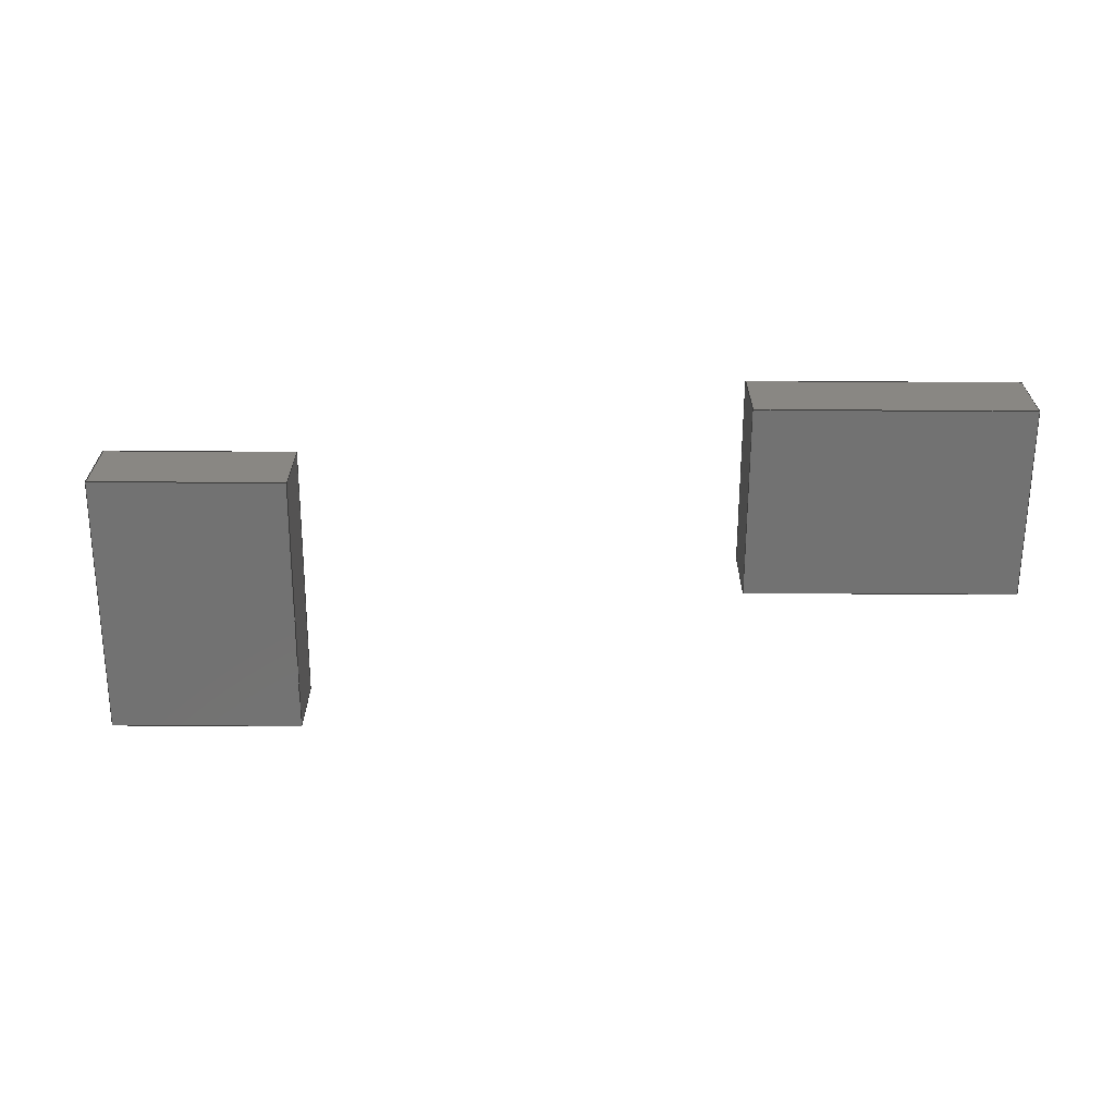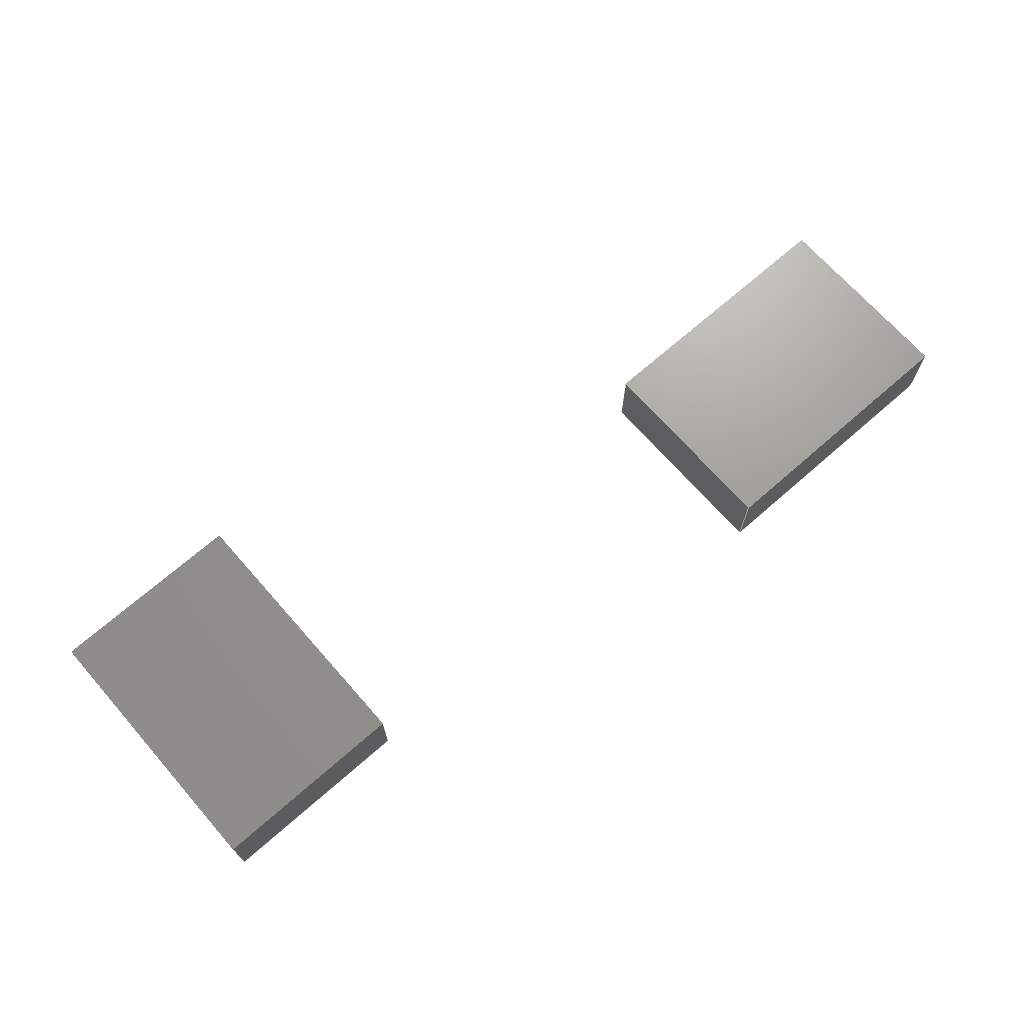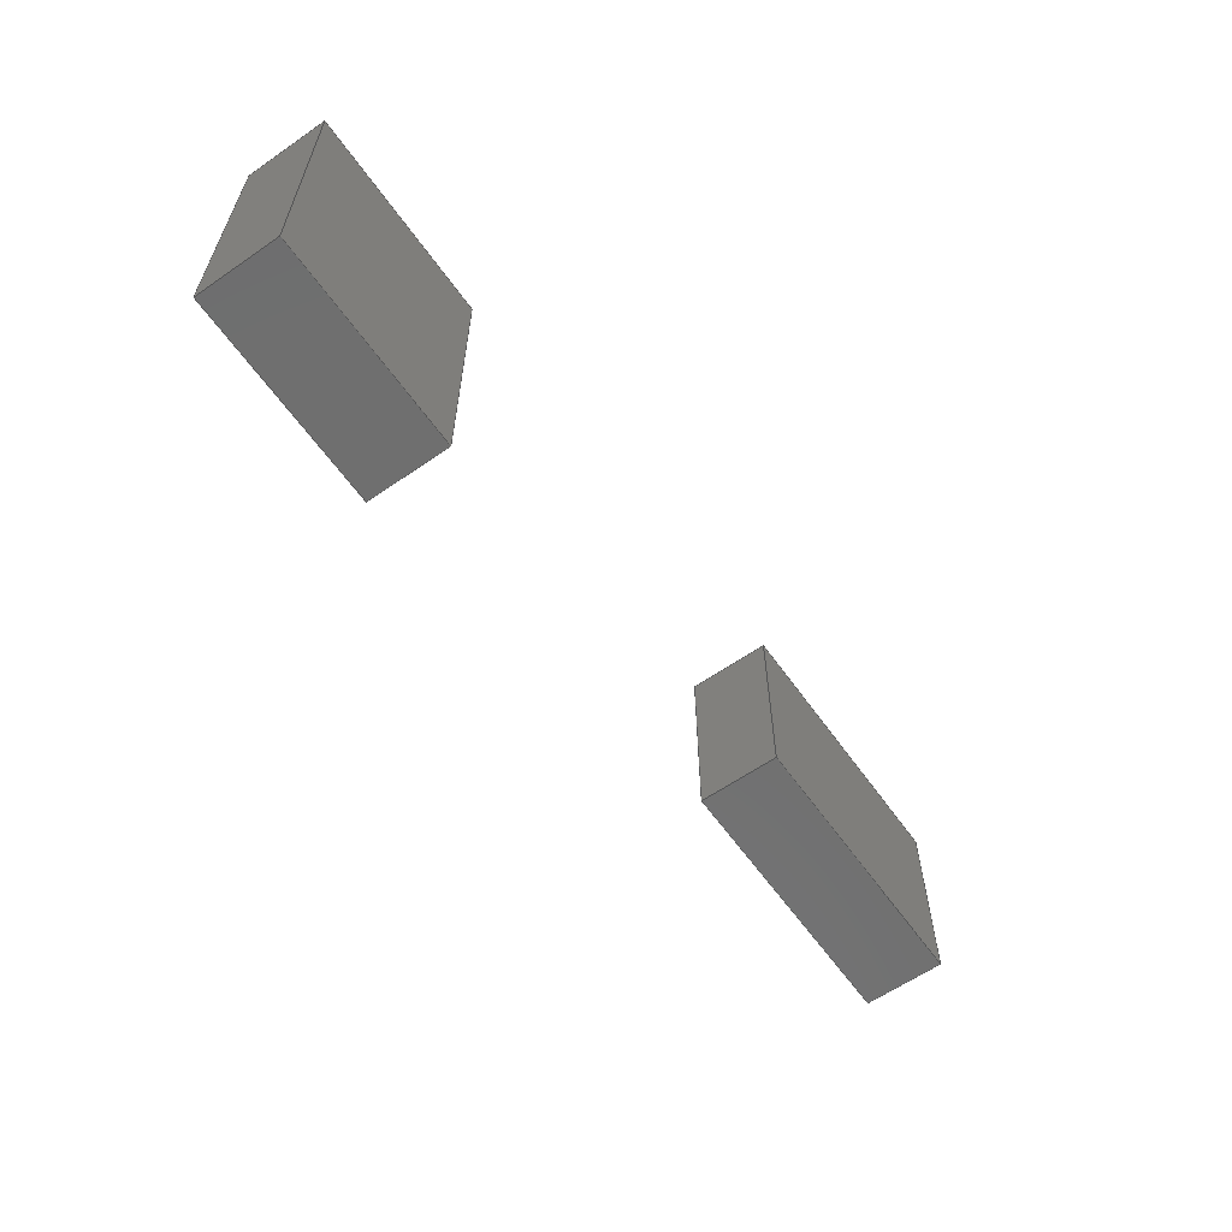
<metadata>
{"format":"step","ext":"stp","renderer":"f3d","projection":"perspective","resolution":1024,"background":"white","views":[{"elev":-64.4,"azim":179.7,"up":"+Z"},{"elev":69.5,"azim":138.7,"up":"+Z"},{"elev":-61.1,"azim":125.2,"up":"+Y"}]}
</metadata>
<code>
ISO-10303-21;
DATA;
#1=SHAPE_REPRESENTATION_RELATIONSHIP('','',#204,#23);
#2=COLOUR_RGB('',0.498,1,0);
#3=COLOUR_RGB('',0.498,1,0);
#4=FILL_AREA_STYLE_COLOUR('',#2);
#5=FILL_AREA_STYLE_COLOUR('',#3);
#6=FILL_AREA_STYLE('',(#4));
#7=FILL_AREA_STYLE('',(#5));
#8=SURFACE_STYLE_FILL_AREA(#6);
#9=SURFACE_STYLE_FILL_AREA(#7);
#10=SURFACE_SIDE_STYLE('',(#8));
#11=SURFACE_SIDE_STYLE('',(#9));
#12=SURFACE_STYLE_USAGE(.BOTH.,#10);
#13=SURFACE_STYLE_USAGE(.BOTH.,#11);
#14=MECHANICAL_DESIGN_GEOMETRIC_PRESENTATION_REPRESENTATION('',(#17,#18),
#203);
#15=PRESENTATION_STYLE_ASSIGNMENT((#12));
#16=PRESENTATION_STYLE_ASSIGNMENT((#13));
#17=STYLED_ITEM('',(#15),#21);
#18=STYLED_ITEM('',(#16),#22);
#19=PRESENTATION_LAYER_ASSIGNMENT('electronic::LED_DIP-2x5x7mm','',(#21));
#20=PRESENTATION_LAYER_ASSIGNMENT('electronic::LED_DIP-2x5x7mm','',(#22));
#21=MANIFOLD_SOLID_BREP('brep_1',#24);
#22=MANIFOLD_SOLID_BREP('brep_2',#25);
#23=ADVANCED_BREP_SHAPE_REPRESENTATION('brep_rep_0',(#21,#22,#218),#203);
#24=CLOSED_SHELL('',(#26,#27,#28,#29,#30,#31));
#25=CLOSED_SHELL('',(#32,#33,#34,#35,#36,#37));
#26=ADVANCED_FACE('',(#38),#174,.T.);
#27=ADVANCED_FACE('',(#39),#175,.T.);
#28=ADVANCED_FACE('',(#40),#176,.T.);
#29=ADVANCED_FACE('',(#41),#177,.T.);
#30=ADVANCED_FACE('',(#42),#178,.T.);
#31=ADVANCED_FACE('',(#43),#179,.T.);
#32=ADVANCED_FACE('',(#44),#180,.T.);
#33=ADVANCED_FACE('',(#45),#181,.T.);
#34=ADVANCED_FACE('',(#46),#182,.T.);
#35=ADVANCED_FACE('',(#47),#183,.T.);
#36=ADVANCED_FACE('',(#48),#184,.T.);
#37=ADVANCED_FACE('',(#49),#185,.T.);
#38=FACE_OUTER_BOUND('',#50,.T.);
#39=FACE_OUTER_BOUND('',#51,.T.);
#40=FACE_OUTER_BOUND('',#52,.T.);
#41=FACE_OUTER_BOUND('',#53,.T.);
#42=FACE_OUTER_BOUND('',#54,.T.);
#43=FACE_OUTER_BOUND('',#55,.T.);
#44=FACE_OUTER_BOUND('',#56,.T.);
#45=FACE_OUTER_BOUND('',#57,.T.);
#46=FACE_OUTER_BOUND('',#58,.T.);
#47=FACE_OUTER_BOUND('',#59,.T.);
#48=FACE_OUTER_BOUND('',#60,.T.);
#49=FACE_OUTER_BOUND('',#61,.T.);
#50=EDGE_LOOP('',(#62,#63,#64,#65));
#51=EDGE_LOOP('',(#66,#67,#68,#69));
#52=EDGE_LOOP('',(#70,#71,#72,#73));
#53=EDGE_LOOP('',(#74,#75,#76,#77));
#54=EDGE_LOOP('',(#78,#79,#80,#81));
#55=EDGE_LOOP('',(#82,#83,#84,#85));
#56=EDGE_LOOP('',(#86,#87,#88,#89));
#57=EDGE_LOOP('',(#90,#91,#92,#93));
#58=EDGE_LOOP('',(#94,#95,#96,#97));
#59=EDGE_LOOP('',(#98,#99,#100,#101));
#60=EDGE_LOOP('',(#102,#103,#104,#105));
#61=EDGE_LOOP('',(#106,#107,#108,#109));
#62=ORIENTED_EDGE('',*,*,#113,.F.);
#63=ORIENTED_EDGE('',*,*,#112,.F.);
#64=ORIENTED_EDGE('',*,*,#111,.F.);
#65=ORIENTED_EDGE('',*,*,#110,.F.);
#66=ORIENTED_EDGE('',*,*,#114,.T.);
#67=ORIENTED_EDGE('',*,*,#115,.T.);
#68=ORIENTED_EDGE('',*,*,#116,.T.);
#69=ORIENTED_EDGE('',*,*,#117,.T.);
#70=ORIENTED_EDGE('',*,*,#110,.T.);
#71=ORIENTED_EDGE('',*,*,#118,.T.);
#72=ORIENTED_EDGE('',*,*,#114,.F.);
#73=ORIENTED_EDGE('',*,*,#119,.F.);
#74=ORIENTED_EDGE('',*,*,#111,.T.);
#75=ORIENTED_EDGE('',*,*,#120,.T.);
#76=ORIENTED_EDGE('',*,*,#115,.F.);
#77=ORIENTED_EDGE('',*,*,#118,.F.);
#78=ORIENTED_EDGE('',*,*,#112,.T.);
#79=ORIENTED_EDGE('',*,*,#121,.T.);
#80=ORIENTED_EDGE('',*,*,#116,.F.);
#81=ORIENTED_EDGE('',*,*,#120,.F.);
#82=ORIENTED_EDGE('',*,*,#113,.T.);
#83=ORIENTED_EDGE('',*,*,#119,.T.);
#84=ORIENTED_EDGE('',*,*,#117,.F.);
#85=ORIENTED_EDGE('',*,*,#121,.F.);
#86=ORIENTED_EDGE('',*,*,#125,.F.);
#87=ORIENTED_EDGE('',*,*,#124,.F.);
#88=ORIENTED_EDGE('',*,*,#123,.F.);
#89=ORIENTED_EDGE('',*,*,#122,.F.);
#90=ORIENTED_EDGE('',*,*,#126,.T.);
#91=ORIENTED_EDGE('',*,*,#127,.T.);
#92=ORIENTED_EDGE('',*,*,#128,.T.);
#93=ORIENTED_EDGE('',*,*,#129,.T.);
#94=ORIENTED_EDGE('',*,*,#122,.T.);
#95=ORIENTED_EDGE('',*,*,#130,.T.);
#96=ORIENTED_EDGE('',*,*,#126,.F.);
#97=ORIENTED_EDGE('',*,*,#131,.F.);
#98=ORIENTED_EDGE('',*,*,#123,.T.);
#99=ORIENTED_EDGE('',*,*,#132,.T.);
#100=ORIENTED_EDGE('',*,*,#127,.F.);
#101=ORIENTED_EDGE('',*,*,#130,.F.);
#102=ORIENTED_EDGE('',*,*,#124,.T.);
#103=ORIENTED_EDGE('',*,*,#133,.T.);
#104=ORIENTED_EDGE('',*,*,#128,.F.);
#105=ORIENTED_EDGE('',*,*,#132,.F.);
#106=ORIENTED_EDGE('',*,*,#125,.T.);
#107=ORIENTED_EDGE('',*,*,#131,.T.);
#108=ORIENTED_EDGE('',*,*,#129,.F.);
#109=ORIENTED_EDGE('',*,*,#133,.F.);
#110=EDGE_CURVE('',#158,#159,#134,.T.);
#111=EDGE_CURVE('',#159,#160,#135,.T.);
#112=EDGE_CURVE('',#160,#161,#136,.T.);
#113=EDGE_CURVE('',#161,#158,#137,.T.);
#114=EDGE_CURVE('',#162,#163,#138,.T.);
#115=EDGE_CURVE('',#163,#164,#139,.T.);
#116=EDGE_CURVE('',#164,#165,#140,.T.);
#117=EDGE_CURVE('',#165,#162,#141,.T.);
#118=EDGE_CURVE('',#159,#163,#142,.T.);
#119=EDGE_CURVE('',#158,#162,#143,.T.);
#120=EDGE_CURVE('',#160,#164,#144,.T.);
#121=EDGE_CURVE('',#161,#165,#145,.T.);
#122=EDGE_CURVE('',#166,#167,#146,.T.);
#123=EDGE_CURVE('',#167,#168,#147,.T.);
#124=EDGE_CURVE('',#168,#169,#148,.T.);
#125=EDGE_CURVE('',#169,#166,#149,.T.);
#126=EDGE_CURVE('',#170,#171,#150,.T.);
#127=EDGE_CURVE('',#171,#172,#151,.T.);
#128=EDGE_CURVE('',#172,#173,#152,.T.);
#129=EDGE_CURVE('',#173,#170,#153,.T.);
#130=EDGE_CURVE('',#167,#171,#154,.T.);
#131=EDGE_CURVE('',#166,#170,#155,.T.);
#132=EDGE_CURVE('',#168,#172,#156,.T.);
#133=EDGE_CURVE('',#169,#173,#157,.T.);
#134=B_SPLINE_CURVE_WITH_KNOTS('',1,(#250,#251),.UNSPECIFIED.,.F.,.F.,(2,
2),(-24,-19),.UNSPECIFIED.);
#135=B_SPLINE_CURVE_WITH_KNOTS('',1,(#252,#253),.UNSPECIFIED.,.F.,.F.,(2,
2),(-19,-12),.UNSPECIFIED.);
#136=B_SPLINE_CURVE_WITH_KNOTS('',1,(#254,#255),.UNSPECIFIED.,.F.,.F.,(2,
2),(-12,-7),.UNSPECIFIED.);
#137=B_SPLINE_CURVE_WITH_KNOTS('',1,(#256,#257),.UNSPECIFIED.,.F.,.F.,(2,
2),(-7,0),.UNSPECIFIED.);
#138=B_SPLINE_CURVE_WITH_KNOTS('',1,(#258,#259),.UNSPECIFIED.,.F.,.F.,(2,
2),(0,5),.UNSPECIFIED.);
#139=B_SPLINE_CURVE_WITH_KNOTS('',1,(#260,#261),.UNSPECIFIED.,.F.,.F.,(2,
2),(5,12),.UNSPECIFIED.);
#140=B_SPLINE_CURVE_WITH_KNOTS('',1,(#262,#263),.UNSPECIFIED.,.F.,.F.,(2,
2),(12,17),.UNSPECIFIED.);
#141=B_SPLINE_CURVE_WITH_KNOTS('',1,(#264,#265),.UNSPECIFIED.,.F.,.F.,(2,
2),(17,24),.UNSPECIFIED.);
#142=B_SPLINE_CURVE_WITH_KNOTS('',1,(#266,#267),.UNSPECIFIED.,.F.,.F.,(2,
2),(0,2),.UNSPECIFIED.);
#143=B_SPLINE_CURVE_WITH_KNOTS('',1,(#268,#269),.UNSPECIFIED.,.F.,.F.,(2,
2),(0,2),.UNSPECIFIED.);
#144=B_SPLINE_CURVE_WITH_KNOTS('',1,(#270,#271),.UNSPECIFIED.,.F.,.F.,(2,
2),(0,2),.UNSPECIFIED.);
#145=B_SPLINE_CURVE_WITH_KNOTS('',1,(#272,#273),.UNSPECIFIED.,.F.,.F.,(2,
2),(0,2),.UNSPECIFIED.);
#146=B_SPLINE_CURVE_WITH_KNOTS('',1,(#288,#289),.UNSPECIFIED.,.F.,.F.,(2,
2),(-24,-19),.UNSPECIFIED.);
#147=B_SPLINE_CURVE_WITH_KNOTS('',1,(#290,#291),.UNSPECIFIED.,.F.,.F.,(2,
2),(-19,-12),.UNSPECIFIED.);
#148=B_SPLINE_CURVE_WITH_KNOTS('',1,(#292,#293),.UNSPECIFIED.,.F.,.F.,(2,
2),(-12,-7),.UNSPECIFIED.);
#149=B_SPLINE_CURVE_WITH_KNOTS('',1,(#294,#295),.UNSPECIFIED.,.F.,.F.,(2,
2),(-7,0),.UNSPECIFIED.);
#150=B_SPLINE_CURVE_WITH_KNOTS('',1,(#296,#297),.UNSPECIFIED.,.F.,.F.,(2,
2),(0,5),.UNSPECIFIED.);
#151=B_SPLINE_CURVE_WITH_KNOTS('',1,(#298,#299),.UNSPECIFIED.,.F.,.F.,(2,
2),(5,12),.UNSPECIFIED.);
#152=B_SPLINE_CURVE_WITH_KNOTS('',1,(#300,#301),.UNSPECIFIED.,.F.,.F.,(2,
2),(12,17),.UNSPECIFIED.);
#153=B_SPLINE_CURVE_WITH_KNOTS('',1,(#302,#303),.UNSPECIFIED.,.F.,.F.,(2,
2),(17,24),.UNSPECIFIED.);
#154=B_SPLINE_CURVE_WITH_KNOTS('',1,(#304,#305),.UNSPECIFIED.,.F.,.F.,(2,
2),(0,2),.UNSPECIFIED.);
#155=B_SPLINE_CURVE_WITH_KNOTS('',1,(#306,#307),.UNSPECIFIED.,.F.,.F.,(2,
2),(0,2),.UNSPECIFIED.);
#156=B_SPLINE_CURVE_WITH_KNOTS('',1,(#308,#309),.UNSPECIFIED.,.F.,.F.,(2,
2),(0,2),.UNSPECIFIED.);
#157=B_SPLINE_CURVE_WITH_KNOTS('',1,(#310,#311),.UNSPECIFIED.,.F.,.F.,(2,
2),(0,2),.UNSPECIFIED.);
#158=VERTEX_POINT('',#242);
#159=VERTEX_POINT('',#243);
#160=VERTEX_POINT('',#244);
#161=VERTEX_POINT('',#245);
#162=VERTEX_POINT('',#246);
#163=VERTEX_POINT('',#247);
#164=VERTEX_POINT('',#248);
#165=VERTEX_POINT('',#249);
#166=VERTEX_POINT('',#280);
#167=VERTEX_POINT('',#281);
#168=VERTEX_POINT('',#282);
#169=VERTEX_POINT('',#283);
#170=VERTEX_POINT('',#284);
#171=VERTEX_POINT('',#285);
#172=VERTEX_POINT('',#286);
#173=VERTEX_POINT('',#287);
#174=PLANE('',#206);
#175=PLANE('',#207);
#176=PLANE('',#208);
#177=PLANE('',#209);
#178=PLANE('',#210);
#179=PLANE('',#211);
#180=PLANE('',#212);
#181=PLANE('',#213);
#182=PLANE('',#214);
#183=PLANE('',#215);
#184=PLANE('',#216);
#185=PLANE('',#217);
#186=SHAPE_DEFINITION_REPRESENTATION(#187,#204);
#187=PRODUCT_DEFINITION_SHAPE('Document','',#189);
#188=PRODUCT_DEFINITION_CONTEXT('3D Mechanical Parts',#193,'design');
#189=PRODUCT_DEFINITION('A','First version',#190,#188);
#190=PRODUCT_DEFINITION_FORMATION_WITH_SPECIFIED_SOURCE('A',
'First version',#195,.MADE.);
#191=PRODUCT_RELATED_PRODUCT_CATEGORY('tool','tool',(#195));
#192=APPLICATION_PROTOCOL_DEFINITION('Draft International Standard',
'automotive_design',1999,#193);
#193=APPLICATION_CONTEXT(
'data for automotive mechanical design processes');
#194=PRODUCT_CONTEXT('3D Mechanical Parts',#193,'mechanical');
#195=PRODUCT('Document','Document','Rhino converted to STEP',(#194));
#196=(
LENGTH_UNIT()
NAMED_UNIT(*)
SI_UNIT(.CENTI.,.METRE.)
);
#197=(
NAMED_UNIT(*)
PLANE_ANGLE_UNIT()
SI_UNIT($,.RADIAN.)
);
#198=DIMENSIONAL_EXPONENTS(0,0,0,0,0,0,0);
#199=PLANE_ANGLE_MEASURE_WITH_UNIT(PLANE_ANGLE_MEASURE(0.01745),#197);
#200=(
CONVERSION_BASED_UNIT('DEGREES',#199)
NAMED_UNIT(#198)
PLANE_ANGLE_UNIT()
);
#201=(
NAMED_UNIT(*)
SI_UNIT($,.STERADIAN.)
SOLID_ANGLE_UNIT()
);
#202=UNCERTAINTY_MEASURE_WITH_UNIT(LENGTH_MEASURE(0.01),#196,
'DISTANCE_ACCURACY_VALUE',
'Maximum model space distance between geometric entities at asserted c
onnectivities');
#203=(
GEOMETRIC_REPRESENTATION_CONTEXT(3)
GLOBAL_UNCERTAINTY_ASSIGNED_CONTEXT((#202))
GLOBAL_UNIT_ASSIGNED_CONTEXT((#201,#200,#196))
REPRESENTATION_CONTEXT('ID1','3D')
);
#204=SHAPE_REPRESENTATION('Document',(#205,#218),#203);
#205=AXIS2_PLACEMENT_3D('',#235,#219,#220);
#206=AXIS2_PLACEMENT_3D('',#236,#221,$);
#207=AXIS2_PLACEMENT_3D('',#237,#222,$);
#208=AXIS2_PLACEMENT_3D('',#238,#223,$);
#209=AXIS2_PLACEMENT_3D('',#239,#224,$);
#210=AXIS2_PLACEMENT_3D('',#240,#225,$);
#211=AXIS2_PLACEMENT_3D('',#241,#226,$);
#212=AXIS2_PLACEMENT_3D('',#274,#227,$);
#213=AXIS2_PLACEMENT_3D('',#275,#228,$);
#214=AXIS2_PLACEMENT_3D('',#276,#229,$);
#215=AXIS2_PLACEMENT_3D('',#277,#230,$);
#216=AXIS2_PLACEMENT_3D('',#278,#231,$);
#217=AXIS2_PLACEMENT_3D('',#279,#232,$);
#218=AXIS2_PLACEMENT_3D('',#312,#233,#234);
#219=DIRECTION('',(0,0,1));
#220=DIRECTION('',(1,0,0));
#221=DIRECTION('',(0,0,1));
#222=DIRECTION('',(0,0,-1));
#223=DIRECTION('',(-1,0,0));
#224=DIRECTION('',(0,1,0));
#225=DIRECTION('',(1,0,0));
#226=DIRECTION('',(0,-1,0));
#227=DIRECTION('',(0,0,1));
#228=DIRECTION('',(0,0,-1));
#229=DIRECTION('',(0,-1,0));
#230=DIRECTION('',(-1,0,0));
#231=DIRECTION('',(0,1,0));
#232=DIRECTION('',(1,0,0));
#233=DIRECTION('',(0,0,1));
#234=DIRECTION('',(1,0,0));
#235=CARTESIAN_POINT('',(0,0,0));
#236=CARTESIAN_POINT('',(-21,-2,4));
#237=CARTESIAN_POINT('',(-21,-2,2));
#238=CARTESIAN_POINT('',(-21,-7,4));
#239=CARTESIAN_POINT('',(-21,-2,4));
#240=CARTESIAN_POINT('',(-14,-2,4));
#241=CARTESIAN_POINT('',(-14,-7,4));
#242=CARTESIAN_POINT('',(-21,-7,4));
#243=CARTESIAN_POINT('',(-21,-2,4));
#244=CARTESIAN_POINT('',(-14,-2,4));
#245=CARTESIAN_POINT('',(-14,-7,4));
#246=CARTESIAN_POINT('',(-21,-7,2));
#247=CARTESIAN_POINT('',(-21,-2,2));
#248=CARTESIAN_POINT('',(-14,-2,2));
#249=CARTESIAN_POINT('',(-14,-7,2));
#250=CARTESIAN_POINT('',(-21,-7,4));
#251=CARTESIAN_POINT('',(-21,-2,4));
#252=CARTESIAN_POINT('',(-21,-2,4));
#253=CARTESIAN_POINT('',(-14,-2,4));
#254=CARTESIAN_POINT('',(-14,-2,4));
#255=CARTESIAN_POINT('',(-14,-7,4));
#256=CARTESIAN_POINT('',(-14,-7,4));
#257=CARTESIAN_POINT('',(-21,-7,4));
#258=CARTESIAN_POINT('',(-21,-7,2));
#259=CARTESIAN_POINT('',(-21,-2,2));
#260=CARTESIAN_POINT('',(-21,-2,2));
#261=CARTESIAN_POINT('',(-14,-2,2));
#262=CARTESIAN_POINT('',(-14,-2,2));
#263=CARTESIAN_POINT('',(-14,-7,2));
#264=CARTESIAN_POINT('',(-14,-7,2));
#265=CARTESIAN_POINT('',(-21,-7,2));
#266=CARTESIAN_POINT('',(-21,-2,4));
#267=CARTESIAN_POINT('',(-21,-2,2));
#268=CARTESIAN_POINT('',(-21,-7,4));
#269=CARTESIAN_POINT('',(-21,-7,2));
#270=CARTESIAN_POINT('',(-14,-2,4));
#271=CARTESIAN_POINT('',(-14,-2,2));
#272=CARTESIAN_POINT('',(-14,-7,4));
#273=CARTESIAN_POINT('',(-14,-7,2));
#274=CARTESIAN_POINT('',(-2.5,-11,4));
#275=CARTESIAN_POINT('',(-2.5,-11,2));
#276=CARTESIAN_POINT('',(2.5,-11,4));
#277=CARTESIAN_POINT('',(-2.5,-11,4));
#278=CARTESIAN_POINT('',(-2.5,-4,4));
#279=CARTESIAN_POINT('',(2.5,-4,4));
#280=CARTESIAN_POINT('',(2.5,-11,4));
#281=CARTESIAN_POINT('',(-2.5,-11,4));
#282=CARTESIAN_POINT('',(-2.5,-4,4));
#283=CARTESIAN_POINT('',(2.5,-4,4));
#284=CARTESIAN_POINT('',(2.5,-11,2));
#285=CARTESIAN_POINT('',(-2.5,-11,2));
#286=CARTESIAN_POINT('',(-2.5,-4,2));
#287=CARTESIAN_POINT('',(2.5,-4,2));
#288=CARTESIAN_POINT('',(2.5,-11,4));
#289=CARTESIAN_POINT('',(-2.5,-11,4));
#290=CARTESIAN_POINT('',(-2.5,-11,4));
#291=CARTESIAN_POINT('',(-2.5,-4,4));
#292=CARTESIAN_POINT('',(-2.5,-4,4));
#293=CARTESIAN_POINT('',(2.5,-4,4));
#294=CARTESIAN_POINT('',(2.5,-4,4));
#295=CARTESIAN_POINT('',(2.5,-11,4));
#296=CARTESIAN_POINT('',(2.5,-11,2));
#297=CARTESIAN_POINT('',(-2.5,-11,2));
#298=CARTESIAN_POINT('',(-2.5,-11,2));
#299=CARTESIAN_POINT('',(-2.5,-4,2));
#300=CARTESIAN_POINT('',(-2.5,-4,2));
#301=CARTESIAN_POINT('',(2.5,-4,2));
#302=CARTESIAN_POINT('',(2.5,-4,2));
#303=CARTESIAN_POINT('',(2.5,-11,2));
#304=CARTESIAN_POINT('',(-2.5,-11,4));
#305=CARTESIAN_POINT('',(-2.5,-11,2));
#306=CARTESIAN_POINT('',(2.5,-11,4));
#307=CARTESIAN_POINT('',(2.5,-11,2));
#308=CARTESIAN_POINT('',(-2.5,-4,4));
#309=CARTESIAN_POINT('',(-2.5,-4,2));
#310=CARTESIAN_POINT('',(2.5,-4,4));
#311=CARTESIAN_POINT('',(2.5,-4,2));
#312=CARTESIAN_POINT('',(0,0,0));
ENDSEC;
END-ISO-10303-21;

</code>
